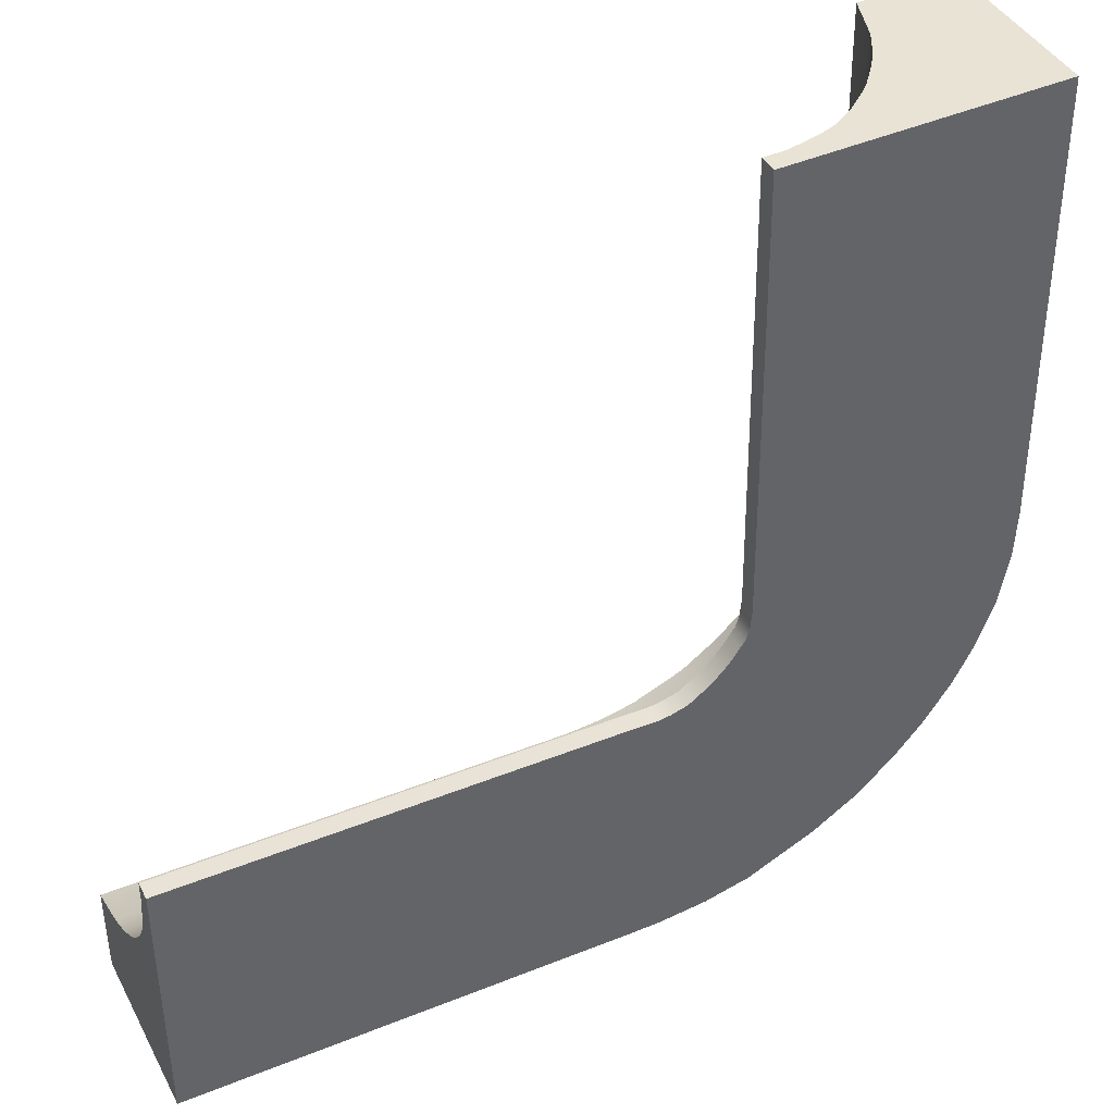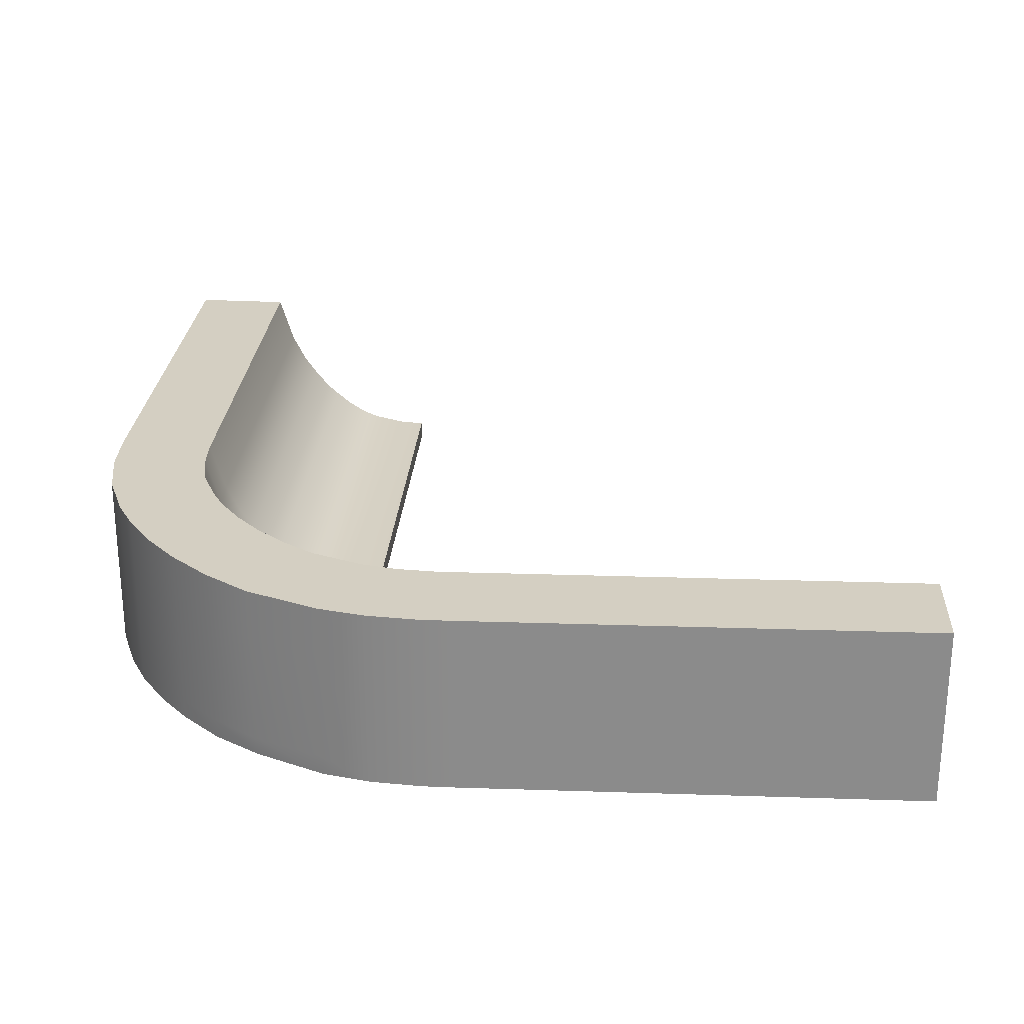
<metadata>
{"format":"obj","ext":"obj","renderer":"f3d","projection":"perspective","resolution":1024,"background":"white","views":[{"elev":41.4,"azim":-25.9,"up":"+Z"},{"elev":25.7,"azim":-177.0,"up":"+Y"}]}
</metadata>
<code>
g default
v -9.473 0.2452 -3.216
v 0.7176 0.2452 -3.216
v -9.473 0.6745 -3.216
v 0.7176 0.6745 -3.216
v -9.473 0.6745 -3.717
v 0.7176 0.6745 -3.717
v -9.473 0.2452 -3.717
v 0.7176 0.2452 -3.717
v -9.473 0.6745 -4.48
v 0.7176 0.2452 -4.48
v -9.473 0.2452 -4.48
v 0.7176 0.8331 -4.48
v -9.473 0.8331 -4.48
v -9.473 0.6745 -5.059
v 0.7176 0.2452 -5.059
v -9.473 0.2452 -5.059
v -9.473 1.087 -5.059
v 0.7176 1.087 -5.059
v -9.473 0.6745 -5.672
v 0.7176 0.2452 -5.672
v -9.473 0.2452 -5.672
v -9.473 1.537 -5.672
v 0.7176 1.537 -5.672
v -9.473 0.6745 -6.279
v 0.7176 0.2452 -6.279
v -9.473 0.2452 -6.279
v -9.473 2.187 -6.279
v 0.7176 2.187 -6.279
v -9.473 0.6745 -6.904
v 0.7176 0.2452 -6.904
v -9.473 0.2452 -6.904
v -9.473 3.227 -6.904
v 0.7176 3.227 -6.904
v -9.473 0.6745 -7.532
v 0.7176 0.2452 -7.532
v -9.473 0.2452 -7.532
v -9.473 3.227 -7.532
v -9.473 4.298 -7.241
v 0.7176 4.298 -7.241
v 0.7176 4.298 -7.532
v -9.473 4.298 -7.532
v -9.473 0.6745 -9.411
v 0.7176 0.6745 -9.411
v 0.7176 0.2452 -9.411
v -9.473 0.2452 -9.411
v -9.473 3.227 -9.411
v 0.7176 3.227 -9.411
v -9.473 4.298 -9.411
v 0.7176 4.298 -9.411
v 0.7176 2.6 -6.581
v -9.473 2.6 -6.581
v -9.473 0.6745 -6.581
v -9.473 0.2452 -6.581
v 0.7176 0.2452 -6.581
v 0.7176 1.777 -5.942
v -9.473 1.777 -5.942
v -9.473 0.6745 -5.942
v -9.473 0.2452 -5.942
v 0.7176 0.2452 -5.942
v 0.7176 1.269 -5.348
v -9.473 1.269 -5.348
v -9.473 0.6745 -5.348
v -9.473 0.2452 -5.348
v 0.7176 0.2452 -5.348
v 0.7176 0.9406 -4.796
v -9.473 0.9406 -4.796
v -9.473 0.6745 -4.796
v -9.473 0.2452 -4.796
v 0.7176 0.2452 -4.796
v 0.9764 0.2452 -3.726
v 0.9356 0.2452 -3.226
v 0.9764 0.6745 -3.726
v 0.9356 0.6745 -3.226
v 1.038 0.2452 -4.486
v 1.038 0.8331 -4.486
v 1.064 0.2452 -4.801
v 1.064 0.9406 -4.801
v 1.086 0.2452 -5.064
v 1.109 0.2452 -5.352
v 1.086 1.087 -5.064
v 1.109 1.269 -5.352
v 1.136 0.2452 -5.674
v 1.157 0.2452 -5.943
v 1.136 1.537 -5.674
v 1.157 1.777 -5.943
v 1.185 0.2452 -6.279
v 1.209 0.2452 -6.58
v 1.185 2.187 -6.279
v 1.209 2.6 -6.58
v 1.236 0.2452 -6.902
v 1.287 0.2452 -7.528
v 1.236 3.227 -6.902
v 1.287 4.298 -7.528
v 1.263 4.298 -7.238
v 1.44 0.2452 -9.401
v 1.44 0.6745 -9.401
v 1.44 3.227 -9.401
v 1.44 4.298 -9.401
v 1.35 0.2452 -3.719
v 1.243 0.2452 -3.229
v 1.35 0.6745 -3.719
v 1.243 0.6745 -3.229
v 1.513 0.2452 -4.464
v 1.513 0.8331 -4.464
v 1.58 0.2452 -4.773
v 1.58 0.9406 -4.773
v 1.637 0.2452 -5.03
v 1.698 0.2452 -5.312
v 1.637 1.087 -5.03
v 1.698 1.269 -5.312
v 1.767 0.2452 -5.628
v 1.825 0.2452 -5.892
v 1.767 1.537 -5.628
v 1.825 1.777 -5.892
v 1.897 0.2452 -6.221
v 1.961 0.2452 -6.516
v 1.897 2.187 -6.221
v 1.961 2.6 -6.516
v 2.03 0.2452 -6.832
v 2.164 0.2452 -7.446
v 2.03 3.227 -6.832
v 2.164 4.298 -7.446
v 2.102 4.298 -7.161
v 2.565 0.2452 -9.281
v 2.565 0.6745 -9.281
v 2.565 3.227 -9.281
v 2.565 4.298 -9.281
v 1.698 0.2452 -3.664
v 1.53 0.2452 -3.192
v 1.698 0.6745 -3.664
v 1.53 0.6745 -3.192
v 1.953 0.2452 -4.383
v 1.953 0.8331 -4.383
v 2.059 0.2452 -4.681
v 2.059 0.9406 -4.681
v 2.147 0.2452 -4.929
v 2.244 0.2452 -5.201
v 2.147 1.087 -4.929
v 2.244 1.269 -5.201
v 2.352 0.2452 -5.506
v 2.442 0.2452 -5.76
v 2.352 1.537 -5.506
v 2.442 1.777 -5.76
v 2.555 0.2452 -6.078
v 2.656 0.2452 -6.362
v 2.555 2.187 -6.078
v 2.656 2.6 -6.362
v 2.764 0.2452 -6.666
v 2.975 0.2452 -7.259
v 2.764 3.227 -6.666
v 2.975 4.298 -7.259
v 2.877 4.298 -6.984
v 3.604 0.2452 -9.029
v 3.604 0.6745 -9.029
v 3.604 3.227 -9.029
v 3.604 4.298 -9.029
v 2.182 0.2452 -3.502
v 1.917 0.2452 -3.076
v 2.182 0.6745 -3.502
v 1.917 0.6745 -3.076
v 2.586 0.2452 -4.149
v 2.586 0.8331 -4.149
v 2.753 0.2452 -4.417
v 2.753 0.9406 -4.417
v 2.892 0.2452 -4.641
v 3.045 0.2452 -4.886
v 2.892 1.087 -4.641
v 3.045 1.269 -4.886
v 3.216 0.2452 -5.161
v 3.358 0.2452 -5.389
v 3.216 1.537 -5.161
v 3.358 1.777 -5.389
v 3.537 0.2452 -5.676
v 3.696 0.2452 -5.932
v 3.537 2.187 -5.676
v 3.696 2.6 -5.932
v 3.867 0.2452 -6.206
v 4.199 0.2452 -6.74
v 3.867 3.227 -6.206
v 4.199 4.298 -6.74
v 4.045 4.298 -6.492
v 5.155 0.2452 -8.301
v 5.193 0.6745 -8.334
v 5.193 3.227 -8.334
v 5.193 4.298 -8.334
v 2.582 0.2452 -3.22
v 2.265 0.2452 -2.831
v 2.582 0.6745 -3.22
v 2.265 0.6745 -2.831
v 3.064 0.2452 -3.811
v 3.064 0.8331 -3.811
v 3.263 0.2452 -4.056
v 3.263 0.9406 -4.056
v 3.43 0.2452 -4.26
v 3.612 0.2452 -4.484
v 3.43 1.087 -4.26
v 3.612 1.269 -4.484
v 3.816 0.2452 -4.735
v 3.987 0.2452 -4.944
v 3.816 1.537 -4.735
v 3.987 1.777 -4.944
v 4.2 0.2452 -5.206
v 4.39 0.2452 -5.44
v 4.2 2.187 -5.206
v 4.39 2.6 -5.44
v 4.594 0.2452 -5.69
v 4.991 0.2452 -6.178
v 4.594 3.227 -5.69
v 4.991 4.298 -6.178
v 4.807 4.298 -5.952
v 6.178 0.2452 -7.634
v 6.178 0.6745 -7.634
v 6.178 3.227 -7.634
v 6.178 4.298 -7.634
v 2.83 0.2452 -3.012
v 2.459 0.2452 -2.675
v 2.83 0.6745 -3.012
v 2.459 0.6745 -2.675
v 3.395 0.2452 -3.525
v 3.395 0.8331 -3.525
v 3.629 0.2452 -3.737
v 3.629 0.9406 -3.737
v 3.824 0.2452 -3.914
v 4.038 0.2452 -4.108
v 3.824 1.087 -3.914
v 4.038 1.269 -4.108
v 4.277 0.2452 -4.326
v 4.477 0.2452 -4.507
v 4.277 1.537 -4.326
v 4.477 1.777 -4.507
v 4.726 0.2452 -4.734
v 4.95 0.2452 -4.937
v 4.727 2.187 -4.734
v 4.95 2.6 -4.937
v 5.189 0.2452 -5.154
v 5.655 0.2452 -5.576
v 5.189 3.227 -5.154
v 5.655 4.298 -5.576
v 5.439 4.298 -5.381
v 7.046 0.2452 -6.839
v 7.046 0.6745 -6.839
v 7.046 3.227 -6.839
v 7.046 4.298 -6.839
v 3.104 0.2452 -2.733
v 2.698 0.2452 -2.439
v 3.104 0.6745 -2.733
v 2.698 0.6745 -2.439
v 3.721 0.2452 -3.181
v 3.721 0.8331 -3.181
v 3.977 0.2452 -3.367
v 3.977 0.9406 -3.367
v 4.19 0.2452 -3.522
v 4.424 0.2452 -3.691
v 4.19 1.087 -3.522
v 4.424 1.269 -3.691
v 4.686 0.2452 -3.881
v 4.904 0.2452 -4.04
v 4.686 1.537 -3.881
v 4.904 1.777 -4.04
v 5.177 0.2452 -4.238
v 5.421 0.2452 -4.415
v 5.177 2.187 -4.238
v 5.421 2.6 -4.415
v 5.683 0.2452 -4.605
v 6.192 0.2452 -4.974
v 5.683 3.227 -4.605
v 6.192 4.298 -4.974
v 5.956 4.298 -4.803
v 7.712 0.2452 -6.077
v 7.712 0.6745 -6.077
v 7.712 3.227 -6.077
v 7.712 4.298 -6.077
v 3.342 0.2452 -2.439
v 2.903 0.2452 -2.197
v 3.342 0.6745 -2.439
v 2.903 0.6745 -2.197
v 4.01 0.2452 -2.807
v 4.01 0.8331 -2.807
v 4.287 0.2452 -2.96
v 4.287 0.9406 -2.96
v 4.517 0.2452 -3.087
v 4.77 0.2452 -3.226
v 4.517 1.087 -3.087
v 4.77 1.269 -3.226
v 5.054 0.2452 -3.383
v 5.29 0.2452 -3.513
v 5.054 1.537 -3.383
v 5.29 1.777 -3.513
v 5.585 0.2452 -3.676
v 5.85 0.2452 -3.821
v 5.585 2.187 -3.676
v 5.85 2.6 -3.821
v 6.133 0.2452 -3.977
v 6.683 0.2452 -4.281
v 6.133 3.227 -3.977
v 6.683 4.298 -4.281
v 6.428 4.298 -4.14
v 8.328 0.2452 -5.188
v 8.328 0.6745 -5.188
v 8.328 3.227 -5.188
v 8.328 4.298 -5.188
v 3.502 0.2452 -2.177
v 3.04 0.2452 -1.981
v 3.502 0.6745 -2.177
v 3.04 0.6745 -1.981
v 4.204 0.2452 -2.476
v 4.204 0.8331 -2.476
v 4.495 0.2452 -2.6
v 4.495 0.9406 -2.6
v 4.737 0.2452 -2.703
v 5.003 0.2452 -2.816
v 4.737 1.087 -2.703
v 5.003 1.269 -2.816
v 5.3 0.2452 -2.943
v 5.548 0.2452 -3.048
v 5.3 1.537 -2.943
v 5.548 1.777 -3.048
v 5.859 0.2452 -3.18
v 6.136 0.2452 -3.298
v 5.859 2.187 -3.18
v 6.136 2.6 -3.298
v 6.434 0.2452 -3.425
v 7.012 0.2452 -3.671
v 6.434 3.227 -3.425
v 7.012 4.298 -3.671
v 6.744 4.298 -3.557
v 8.741 0.2452 -4.406
v 8.741 0.6745 -4.406
v 8.741 3.227 -4.406
v 8.741 4.298 -4.406
v 3.655 0.2452 -1.914
v 3.167 0.2452 -1.8
v 3.655 0.6745 -1.914
v 3.167 0.6745 -1.8
v 4.398 0.2452 -2.088
v 4.398 0.8331 -2.088
v 4.706 0.2452 -2.16
v 4.706 0.9407 -2.16
v 4.962 0.2452 -2.22
v 5.243 0.2452 -2.286
v 4.962 1.087 -2.22
v 5.243 1.269 -2.286
v 5.558 0.2452 -2.36
v 5.821 0.2452 -2.422
v 5.558 1.537 -2.36
v 5.821 1.777 -2.422
v 6.149 0.2452 -2.498
v 6.443 0.2452 -2.567
v 6.149 2.187 -2.498
v 6.443 2.6 -2.567
v 6.758 0.2452 -2.641
v 7.37 0.2452 -2.784
v 6.758 3.227 -2.641
v 7.37 4.298 -2.784
v 7.086 4.298 -2.718
v 9.199 0.2452 -3.213
v 9.199 0.6745 -3.213
v 9.199 3.227 -3.213
v 9.199 4.298 -3.213
v 3.746 0.2452 -1.562
v 3.247 0.2452 -1.525
v 3.746 0.6745 -1.562
v 3.247 0.6745 -1.525
v 4.507 0.2452 -1.617
v 4.507 0.8331 -1.617
v 4.823 0.2452 -1.641
v 4.823 0.9407 -1.641
v 5.085 0.2452 -1.66
v 5.373 0.2452 -1.681
v 5.085 1.087 -1.66
v 5.373 1.269 -1.681
v 5.696 0.2452 -1.705
v 5.965 0.2452 -1.724
v 5.696 1.537 -1.705
v 5.965 1.777 -1.724
v 6.301 0.2452 -1.749
v 6.602 0.2452 -1.771
v 6.301 2.187 -1.749
v 6.602 2.6 -1.771
v 6.924 0.2452 -1.795
v 7.551 0.2452 -1.841
v 6.924 3.227 -1.795
v 7.551 4.298 -1.841
v 7.261 4.298 -1.819
v 9.425 0.2452 -1.978
v 9.425 0.6745 -1.978
v 9.425 3.227 -1.978
v 9.425 4.298 -1.978
v 3.783 0.2452 -1.059
v 3.282 0.2452 -1.076
v 3.783 0.6745 -1.059
v 3.282 0.6745 -1.076
v 4.545 0.2452 -1.034
v 4.545 0.8331 -1.034
v 4.861 0.2452 -1.023
v 4.861 0.9406 -1.023
v 5.124 0.2452 -1.014
v 5.413 0.2452 -1.005
v 5.124 1.087 -1.014
v 5.413 1.269 -1.005
v 5.737 0.2452 -0.9938
v 6.006 0.2452 -0.9847
v 5.737 1.537 -0.9938
v 6.006 1.777 -0.9847
v 6.343 0.2452 -0.9734
v 6.644 0.2452 -0.9632
v 6.343 2.187 -0.9734
v 6.644 2.6 -0.9632
v 6.967 0.2452 -0.9524
v 7.596 0.2452 -0.9312
v 6.967 3.227 -0.9523
v 7.596 4.298 -0.9312
v 7.305 4.298 -0.941
v 9.473 0.2452 -0.8681
v 9.473 0.6745 -0.8681
v 9.473 3.227 -0.8681
v 9.473 4.298 -0.8681
v 3.635 0.2453 9.22
v 3.134 0.2452 9.203
v 3.635 0.6743 9.22
v 3.134 0.6746 9.203
v 4.397 0.2453 9.245
v 4.397 0.6744 9.245
v 4.397 0.8328 9.245
v 4.713 0.2453 9.256
v 4.713 0.6745 9.256
v 4.713 0.9405 9.256
v 4.976 0.6745 9.265
v 4.976 0.2452 9.265
v 5.265 0.2452 9.274
v 5.265 0.6745 9.274
v 4.976 1.087 9.265
v 5.265 1.269 9.274
v 5.588 0.6745 9.285
v 5.588 0.2453 9.285
v 5.858 0.2453 9.294
v 5.858 0.6746 9.294
v 5.588 1.537 9.285
v 5.858 1.777 9.294
v 6.195 0.6746 9.306
v 6.195 0.2453 9.306
v 6.496 0.2453 9.316
v 6.496 0.6746 9.316
v 6.195 2.187 9.306
v 6.496 2.6 9.316
v 6.819 0.6746 9.327
v 6.819 0.2453 9.327
v 7.447 0.2453 9.348
v 7.447 0.6746 9.348
v 6.819 3.227 9.327
v 7.448 3.227 9.348
v 7.448 4.298 9.348
v 7.156 4.298 9.338
v 9.325 0.2453 9.411
v 9.325 0.6746 9.411
v 9.325 3.227 9.411
v 9.325 4.298 9.411
g ramp
f 1 2 4 3
f 3 4 6 5
f 42 43 44 45
f 7 8 2 1
f 419 418 420 421
f 7 1 3 5
f 420 418 422 423
f 8 7 11 10
f 7 5 9 11
f 43 42 46 47
f 9 5 13
f 420 423 424
f 6 12 13 5
f 423 422 425 426
f 10 11 68 69
f 11 9 67 68
f 9 13 66 67
f 13 12 65 66
f 424 423 426 427
f 428 429 430 431
f 15 16 63 64
f 16 14 62 63
f 14 17 61 62
f 17 18 60 61
f 432 428 431 433
f 434 435 436 437
f 20 21 58 59
f 21 19 57 58
f 19 22 56 57
f 22 23 55 56
f 438 434 437 439
f 440 441 442 443
f 25 26 53 54
f 26 24 52 53
f 24 27 51 52
f 27 28 50 51
f 444 440 443 445
f 446 447 448 449
f 30 31 36 35
f 31 29 34 36
f 29 32 37 34
f 38 39 40 41
f 450 446 449 451
f 32 33 39 38
f 450 451 452 453
f 47 46 48 49
f 37 32 38 41
f 449 448 454 455
f 35 36 45 44
f 36 34 42 45
f 34 37 46 42
f 451 449 455 456
f 37 41 48 46
f 41 40 49 48
f 452 451 456 457
f 51 50 33 32
f 52 51 32 29
f 53 52 29 31
f 54 53 31 30
f 443 442 447 446
f 445 443 446 450
f 56 55 28 27
f 57 56 27 24
f 58 57 24 26
f 59 58 26 25
f 437 436 441 440
f 439 437 440 444
f 61 60 23 22
f 62 61 22 19
f 63 62 19 21
f 64 63 21 20
f 431 430 435 434
f 433 431 434 438
f 66 65 18 17
f 67 66 17 14
f 68 67 14 16
f 69 68 16 15
f 426 425 429 428
f 427 426 428 432
f 2 8 70 71
f 6 4 73 72
f 4 2 71 73
f 8 10 74 70
f 12 6 72 75
f 10 69 76 74
f 65 12 75 77
f 15 64 79 78
f 60 18 80 81
f 20 59 83 82
f 55 23 84 85
f 25 54 87 86
f 50 28 88 89
f 30 35 91 90
f 40 39 94 93
f 39 33 92 94
f 35 44 95 91
f 44 43 96 95
f 43 47 97 96
f 47 49 98 97
f 49 40 93 98
f 54 30 90 87
f 33 50 89 92
f 59 25 86 83
f 28 55 85 88
f 64 20 82 79
f 23 60 81 84
f 69 15 78 76
f 18 65 77 80
f 71 70 99 100
f 72 73 102 101
f 73 71 100 102
f 70 74 103 99
f 75 72 101 104
f 74 76 105 103
f 77 75 104 106
f 78 79 108 107
f 81 80 109 110
f 82 83 112 111
f 85 84 113 114
f 86 87 116 115
f 89 88 117 118
f 90 91 120 119
f 93 94 123 122
f 94 92 121 123
f 91 95 124 120
f 95 96 125 124
f 96 97 126 125
f 97 98 127 126
f 98 93 122 127
f 87 90 119 116
f 92 89 118 121
f 83 86 115 112
f 88 85 114 117
f 79 82 111 108
f 84 81 110 113
f 76 78 107 105
f 80 77 106 109
f 100 99 128 129
f 101 102 131 130
f 102 100 129 131
f 99 103 132 128
f 104 101 130 133
f 103 105 134 132
f 106 104 133 135
f 107 108 137 136
f 110 109 138 139
f 111 112 141 140
f 114 113 142 143
f 115 116 145 144
f 118 117 146 147
f 119 120 149 148
f 122 123 152 151
f 123 121 150 152
f 120 124 153 149
f 124 125 154 153
f 125 126 155 154
f 126 127 156 155
f 127 122 151 156
f 116 119 148 145
f 121 118 147 150
f 112 115 144 141
f 117 114 143 146
f 108 111 140 137
f 113 110 139 142
f 105 107 136 134
f 109 106 135 138
f 129 128 157 158
f 130 131 160 159
f 131 129 158 160
f 128 132 161 157
f 133 130 159 162
f 132 134 163 161
f 135 133 162 164
f 136 137 166 165
f 139 138 167 168
f 140 141 170 169
f 143 142 171 172
f 144 145 174 173
f 147 146 175 176
f 148 149 178 177
f 151 152 181 180
f 152 150 179 181
f 149 153 182 178
f 153 154 183 182
f 154 155 184 183
f 155 156 185 184
f 156 151 180 185
f 145 148 177 174
f 150 147 176 179
f 141 144 173 170
f 146 143 172 175
f 137 140 169 166
f 142 139 168 171
f 134 136 165 163
f 138 135 164 167
f 158 157 186 187
f 159 160 189 188
f 160 158 187 189
f 157 161 190 186
f 162 159 188 191
f 161 163 192 190
f 164 162 191 193
f 165 166 195 194
f 168 167 196 197
f 169 170 199 198
f 172 171 200 201
f 173 174 203 202
f 176 175 204 205
f 177 178 207 206
f 180 181 210 209
f 181 179 208 210
f 178 182 211 207
f 182 183 212 211
f 183 184 213 212
f 184 185 214 213
f 185 180 209 214
f 174 177 206 203
f 179 176 205 208
f 170 173 202 199
f 175 172 201 204
f 166 169 198 195
f 171 168 197 200
f 163 165 194 192
f 167 164 193 196
f 187 186 215 216
f 188 189 218 217
f 189 187 216 218
f 186 190 219 215
f 191 188 217 220
f 190 192 221 219
f 193 191 220 222
f 194 195 224 223
f 197 196 225 226
f 198 199 228 227
f 201 200 229 230
f 202 203 232 231
f 205 204 233 234
f 206 207 236 235
f 209 210 239 238
f 210 208 237 239
f 207 211 240 236
f 211 212 241 240
f 212 213 242 241
f 213 214 243 242
f 214 209 238 243
f 203 206 235 232
f 208 205 234 237
f 199 202 231 228
f 204 201 230 233
f 195 198 227 224
f 200 197 226 229
f 192 194 223 221
f 196 193 222 225
f 216 215 244 245
f 217 218 247 246
f 218 216 245 247
f 215 219 248 244
f 220 217 246 249
f 219 221 250 248
f 222 220 249 251
f 223 224 253 252
f 226 225 254 255
f 227 228 257 256
f 230 229 258 259
f 231 232 261 260
f 234 233 262 263
f 235 236 265 264
f 238 239 268 267
f 239 237 266 268
f 236 240 269 265
f 240 241 270 269
f 241 242 271 270
f 242 243 272 271
f 243 238 267 272
f 232 235 264 261
f 237 234 263 266
f 228 231 260 257
f 233 230 259 262
f 224 227 256 253
f 229 226 255 258
f 221 223 252 250
f 225 222 251 254
f 245 244 273 274
f 246 247 276 275
f 247 245 274 276
f 244 248 277 273
f 249 246 275 278
f 248 250 279 277
f 251 249 278 280
f 252 253 282 281
f 255 254 283 284
f 256 257 286 285
f 259 258 287 288
f 260 261 290 289
f 263 262 291 292
f 264 265 294 293
f 267 268 297 296
f 268 266 295 297
f 265 269 298 294
f 269 270 299 298
f 270 271 300 299
f 271 272 301 300
f 272 267 296 301
f 261 264 293 290
f 266 263 292 295
f 257 260 289 286
f 262 259 288 291
f 253 256 285 282
f 258 255 284 287
f 250 252 281 279
f 254 251 280 283
f 274 273 302 303
f 275 276 305 304
f 276 274 303 305
f 273 277 306 302
f 278 275 304 307
f 277 279 308 306
f 280 278 307 309
f 281 282 311 310
f 284 283 312 313
f 285 286 315 314
f 288 287 316 317
f 289 290 319 318
f 292 291 320 321
f 293 294 323 322
f 296 297 326 325
f 297 295 324 326
f 294 298 327 323
f 298 299 328 327
f 299 300 329 328
f 300 301 330 329
f 301 296 325 330
f 290 293 322 319
f 295 292 321 324
f 286 289 318 315
f 291 288 317 320
f 282 285 314 311
f 287 284 313 316
f 279 281 310 308
f 283 280 309 312
f 303 302 331 332
f 304 305 334 333
f 305 303 332 334
f 302 306 335 331
f 307 304 333 336
f 306 308 337 335
f 309 307 336 338
f 310 311 340 339
f 313 312 341 342
f 314 315 344 343
f 317 316 345 346
f 318 319 348 347
f 321 320 349 350
f 322 323 352 351
f 325 326 355 354
f 326 324 353 355
f 323 327 356 352
f 327 328 357 356
f 328 329 358 357
f 329 330 359 358
f 330 325 354 359
f 319 322 351 348
f 324 321 350 353
f 315 318 347 344
f 320 317 346 349
f 311 314 343 340
f 316 313 342 345
f 308 310 339 337
f 312 309 338 341
f 332 331 360 361
f 333 334 363 362
f 334 332 361 363
f 331 335 364 360
f 336 333 362 365
f 335 337 366 364
f 338 336 365 367
f 339 340 369 368
f 342 341 370 371
f 343 344 373 372
f 346 345 374 375
f 347 348 377 376
f 350 349 378 379
f 351 352 381 380
f 354 355 384 383
f 355 353 382 384
f 352 356 385 381
f 356 357 386 385
f 357 358 387 386
f 358 359 388 387
f 359 354 383 388
f 348 351 380 377
f 353 350 379 382
f 344 347 376 373
f 349 346 375 378
f 340 343 372 369
f 345 342 371 374
f 337 339 368 366
f 341 338 367 370
f 361 360 389 390
f 362 363 392 391
f 363 361 390 392
f 360 364 393 389
f 365 362 391 394
f 364 366 395 393
f 367 365 394 396
f 368 369 398 397
f 371 370 399 400
f 372 373 402 401
f 375 374 403 404
f 376 377 406 405
f 379 378 407 408
f 380 381 410 409
f 383 384 413 412
f 384 382 411 413
f 381 385 414 410
f 385 386 415 414
f 386 387 416 415
f 387 388 417 416
f 388 383 412 417
f 377 380 409 406
f 382 379 408 411
f 373 376 405 402
f 378 375 404 407
f 369 372 401 398
f 374 371 400 403
f 366 368 397 395
f 370 367 396 399
f 390 389 418 419
f 391 392 421 420
f 392 390 419 421
f 389 393 422 418
f 394 391 420 424
f 393 395 425 422
f 396 394 424 427
f 397 398 430 429
f 400 399 432 433
f 401 402 436 435
f 404 403 438 439
f 405 406 442 441
f 408 407 444 445
f 409 410 448 447
f 412 413 453 452
f 413 411 450 453
f 410 414 454 448
f 414 415 455 454
f 415 416 456 455
f 416 417 457 456
f 417 412 452 457
f 406 409 447 442
f 411 408 445 450
f 402 405 441 436
f 407 404 439 444
f 398 401 435 430
f 403 400 433 438
f 395 397 429 425
f 399 396 427 432

</code>
